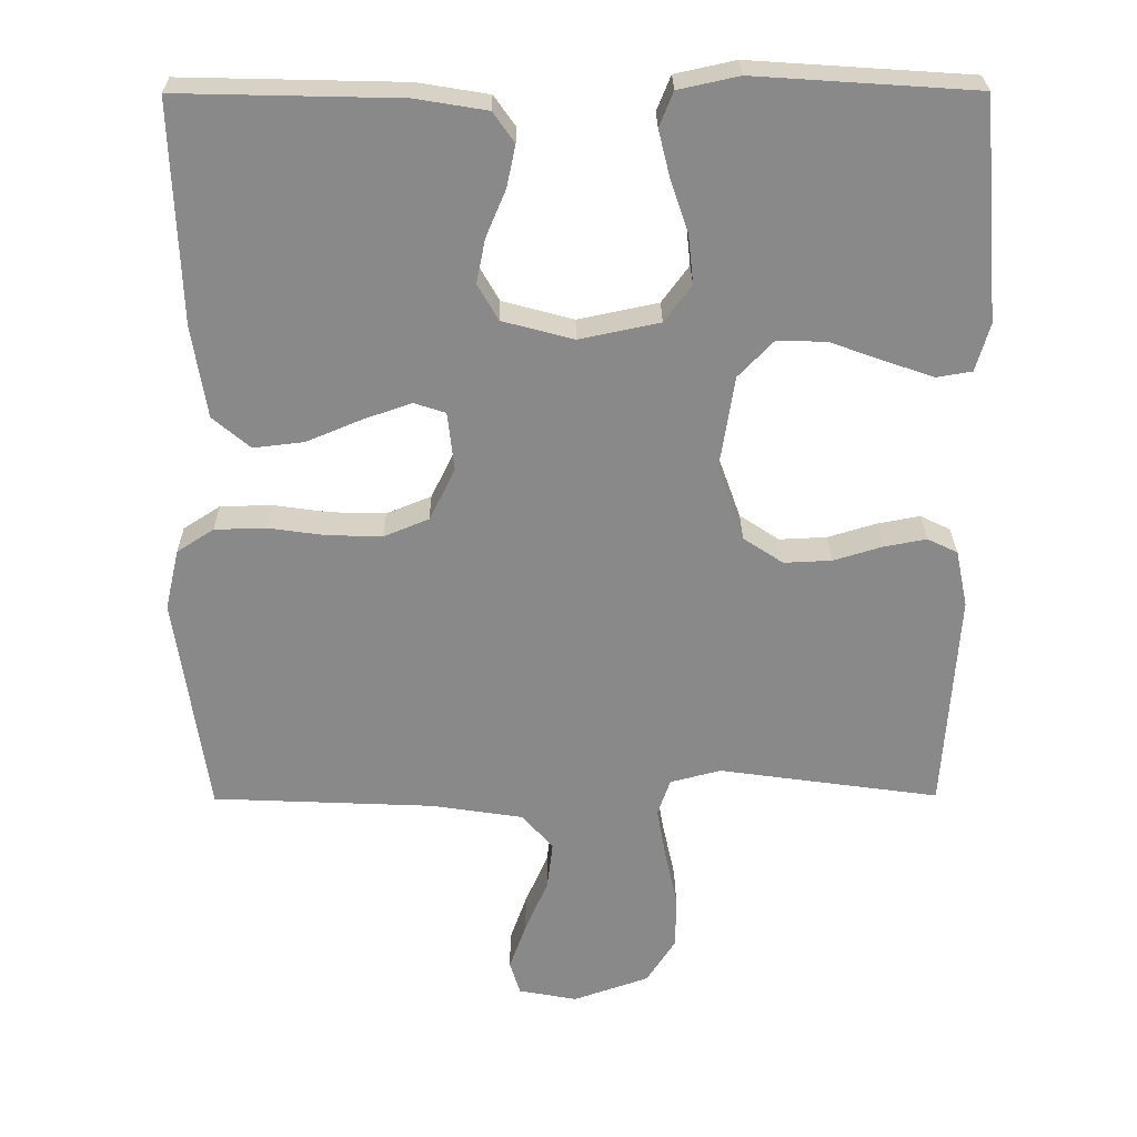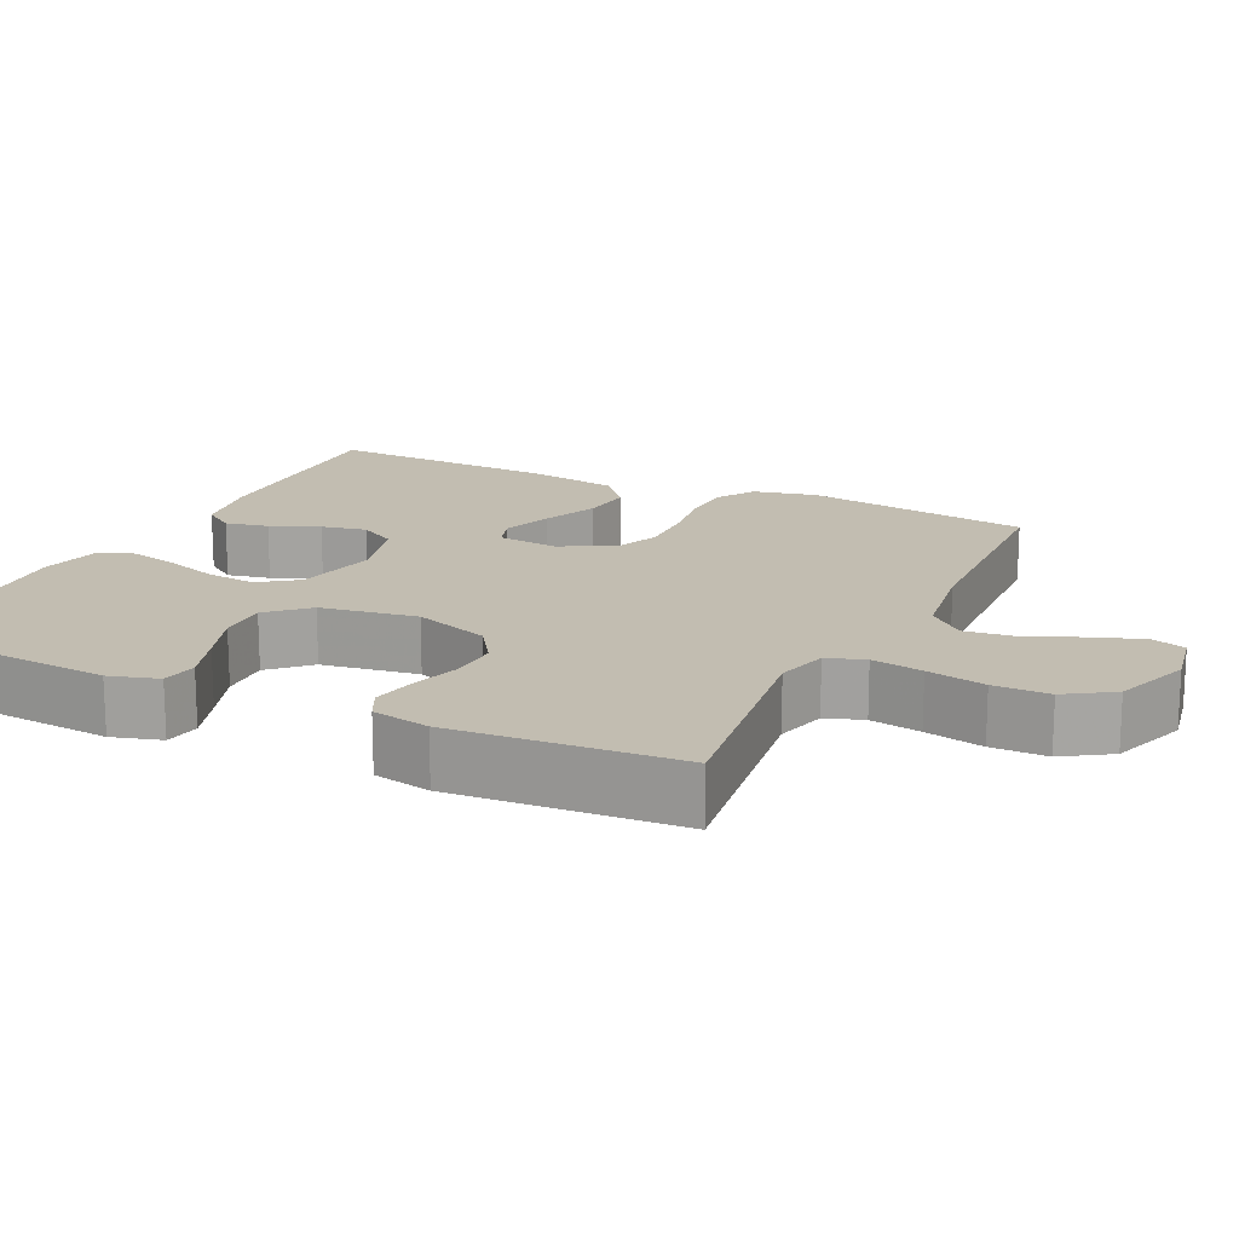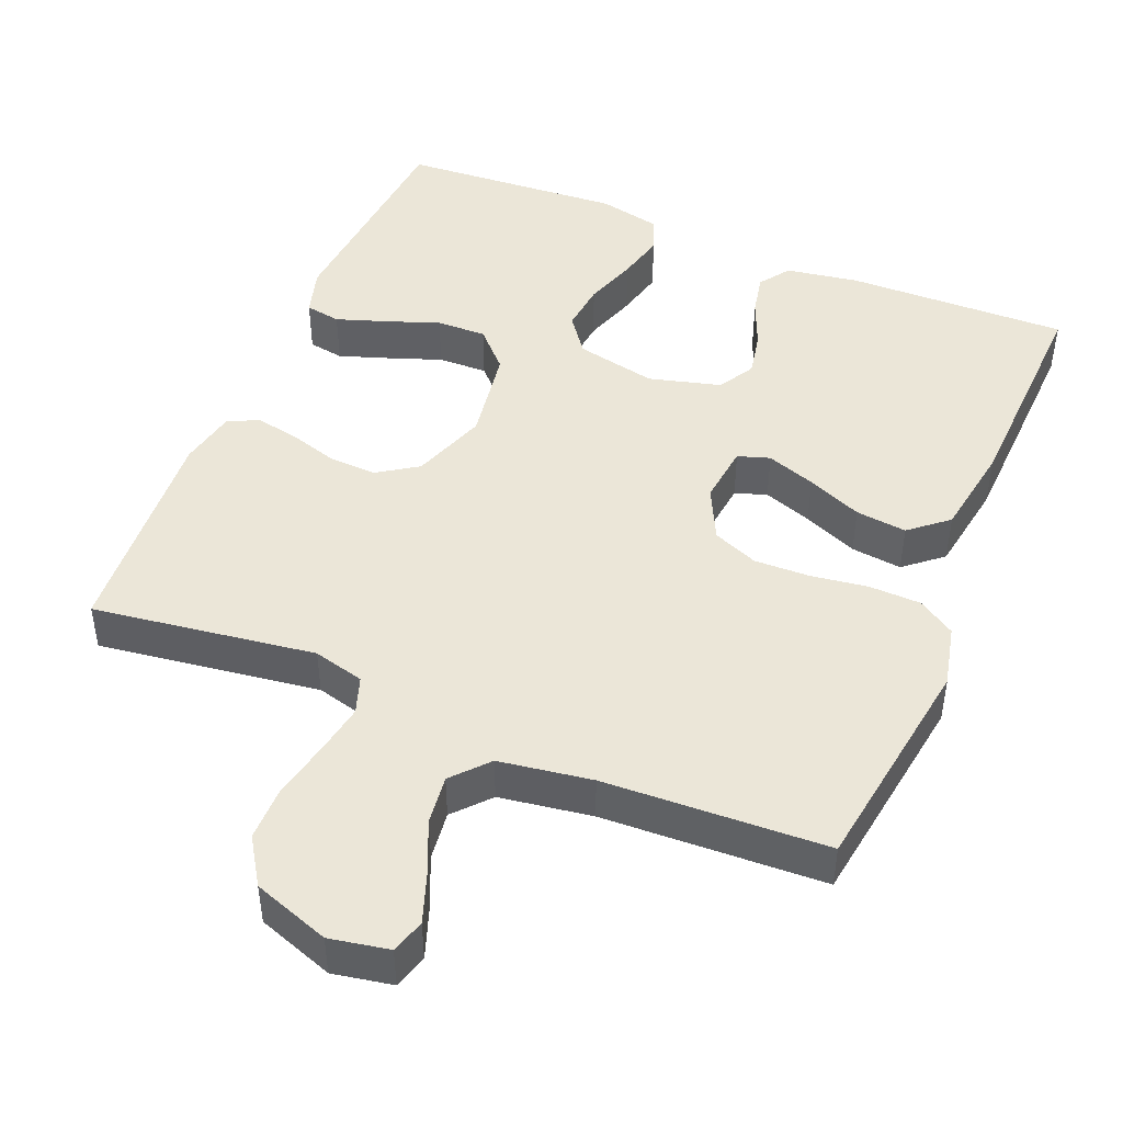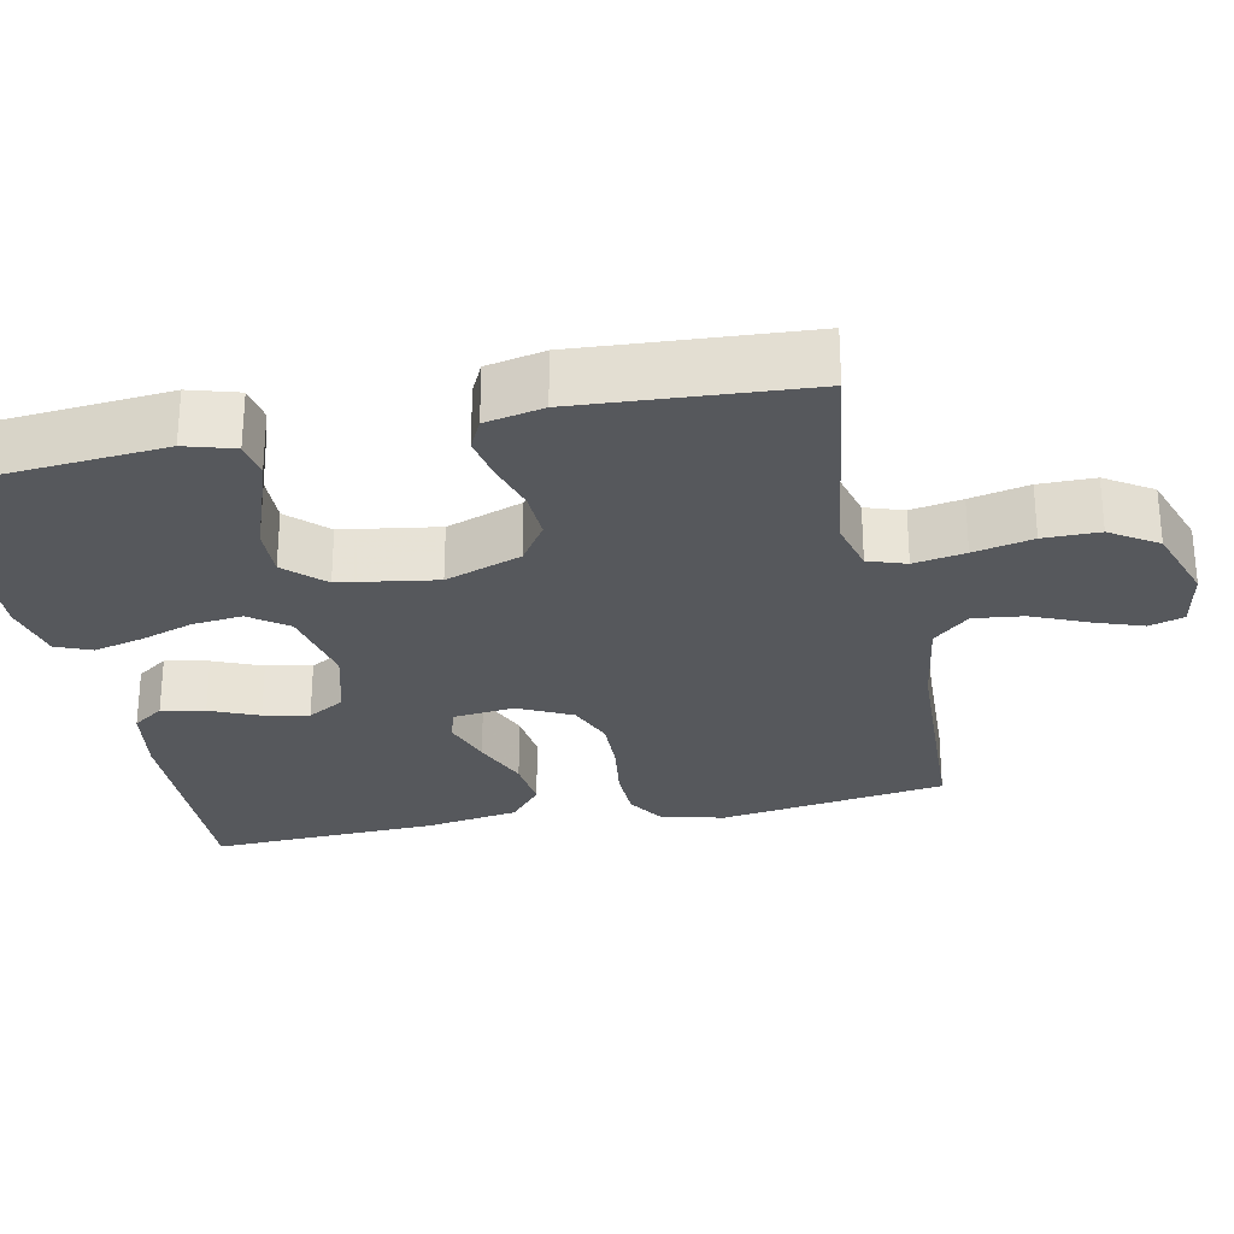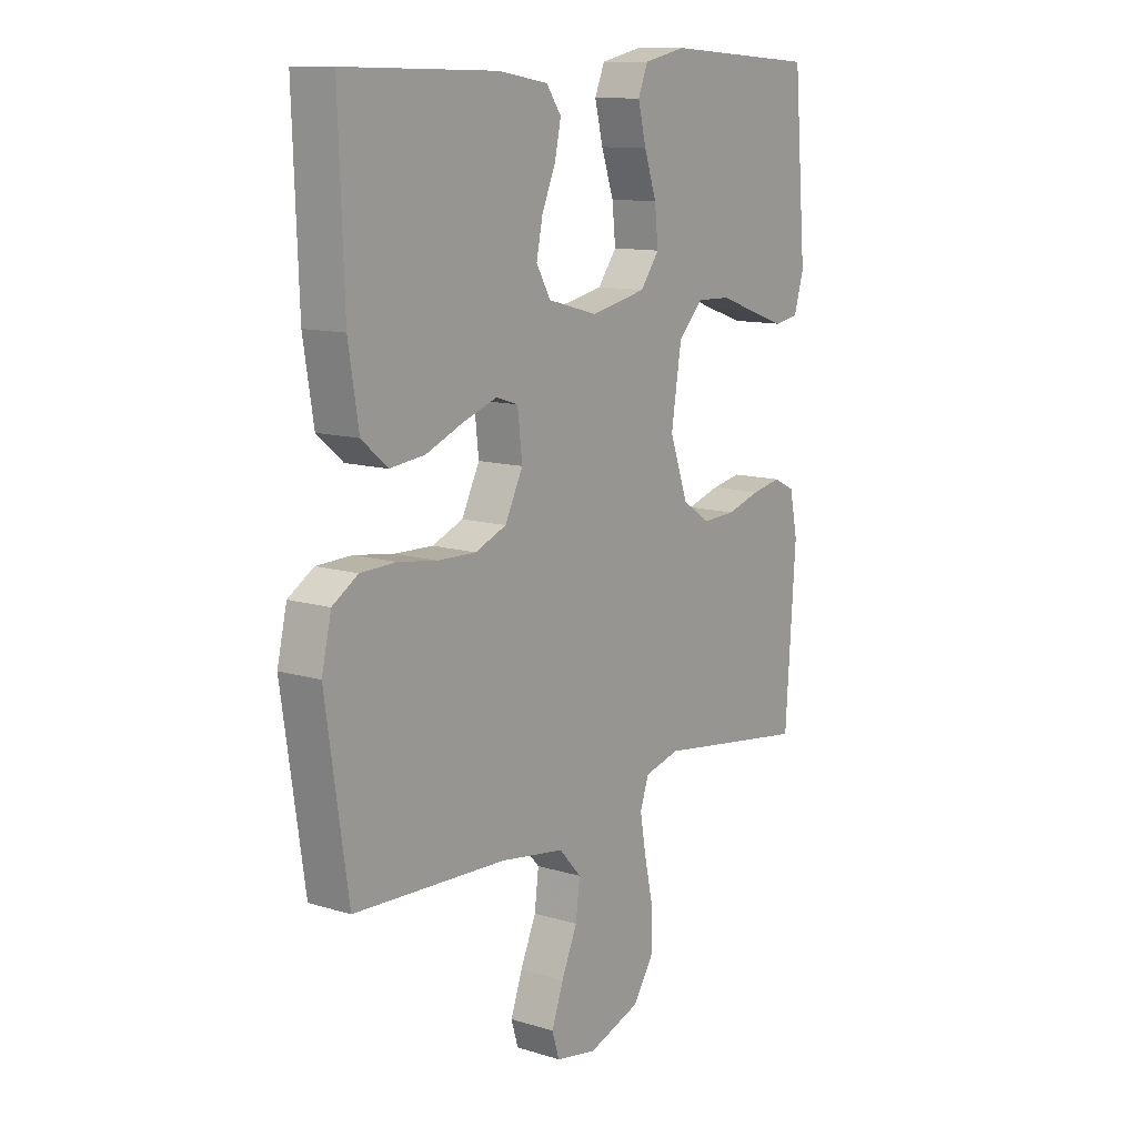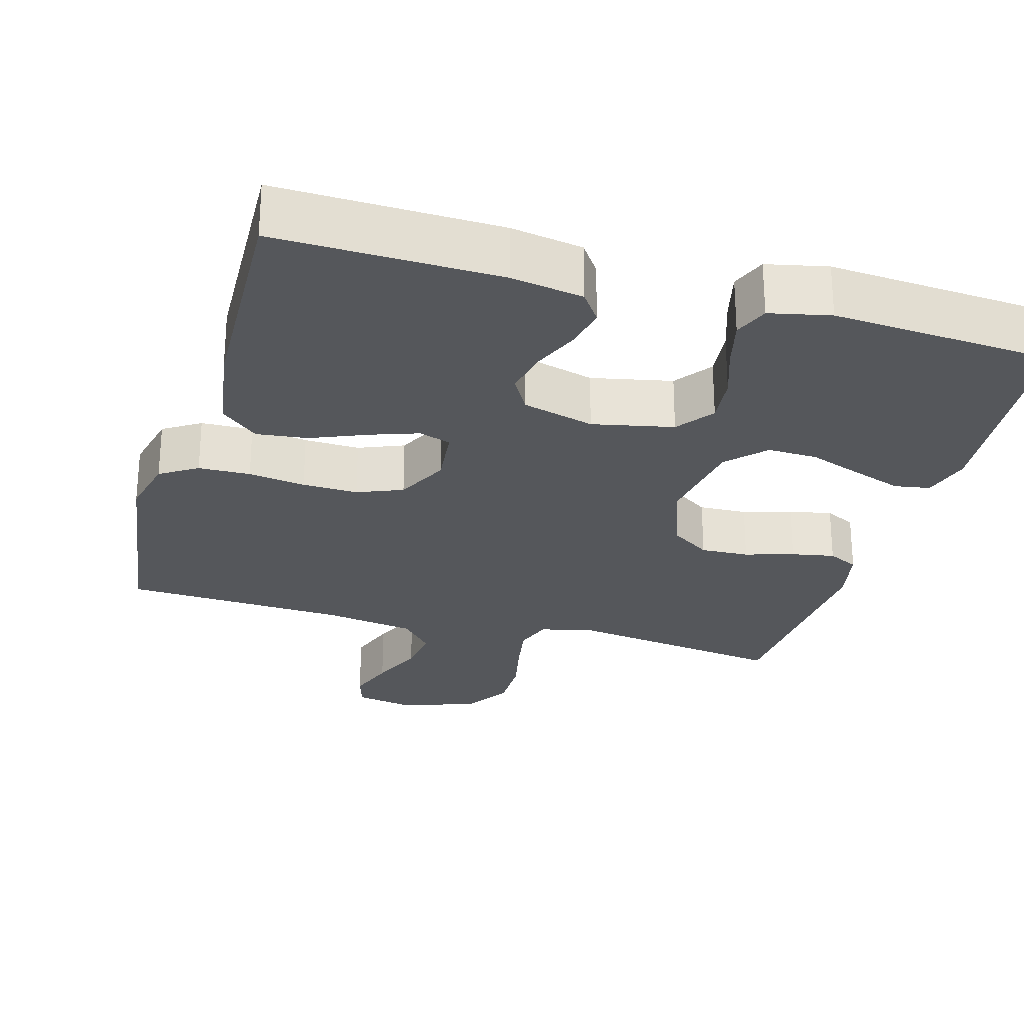
<metadata>
{"format":"obj","ext":"obj","renderer":"f3d","projection":"perspective","resolution":1024,"background":"white","views":[{"elev":26.9,"azim":-0.5,"up":"+Z"},{"elev":16.8,"azim":115.6,"up":"+Y"},{"elev":46.2,"azim":-157.5,"up":"+Y"},{"elev":-27.9,"azim":101.7,"up":"+Y"},{"elev":11.8,"azim":-53.8,"up":"+Z"},{"elev":-26.7,"azim":-16.0,"up":"+Y"}]}
</metadata>
<code>
v 0.5 0.07 -0.5
v 0.2 0.07 -0.458
v 0.131 0.07 -0.476
v 0.114 0.07 -0.526
v 0.126 0.07 -0.594
v 0.143 0.07 -0.672
v 0.143 0.07 -0.746
v 0.103 0.07 -0.808
v 0 0.07 -0.844
v -0.08 0.07 -0.829
v -0.094 0.07 -0.783
v -0.071 0.07 -0.718
v -0.04 0.07 -0.646
v -0.032 0.07 -0.58
v -0.075 0.07 -0.532
v -0.2 0.07 -0.513
v -0.5 0.07 -0.5
v -0.544 0.07 -0.2
v -0.525 0.07 -0.117
v -0.475 0.07 -0.085
v -0.405 0.07 -0.083
v -0.328 0.07 -0.094
v -0.253 0.07 -0.096
v -0.192 0.07 -0.071
v -0.157 0.07 0
v -0.166 0.07 0.08
v -0.209 0.07 0.094
v -0.275 0.07 0.071
v -0.349 0.07 0.04
v -0.418 0.07 0.032
v -0.469 0.07 0.075
v -0.489 0.07 0.2
v -0.5 0.07 0.5
v -0.2 0.07 0.493
v -0.103 0.07 0.477
v -0.074 0.07 0.436
v -0.086 0.07 0.379
v -0.113 0.07 0.315
v -0.125 0.07 0.255
v -0.097 0.07 0.206
v 0 0.07 0.18
v 0.109 0.07 0.203
v 0.146 0.07 0.253
v 0.139 0.07 0.319
v 0.115 0.07 0.39
v 0.099 0.07 0.455
v 0.118 0.07 0.502
v 0.2 0.07 0.52
v 0.5 0.07 0.5
v 0.525 0.07 0.2
v 0.506 0.07 0.135
v 0.458 0.07 0.127
v 0.391 0.07 0.15
v 0.319 0.07 0.176
v 0.252 0.07 0.178
v 0.204 0.07 0.128
v 0.184 0.07 0
v 0.22 0.07 -0.101
v 0.274 0.07 -0.137
v 0.339 0.07 -0.134
v 0.405 0.07 -0.114
v 0.463 0.07 -0.103
v 0.504 0.07 -0.123
v 0.52 0.07 -0.2
v 0.5 0 -0.5
v 0.2 0 -0.458
v 0.131 0 -0.476
v 0.114 0 -0.526
v 0.126 0 -0.594
v 0.143 0 -0.672
v 0.143 0 -0.746
v 0.103 0 -0.808
v 0 0 -0.844
v -0.08 0 -0.829
v -0.094 0 -0.783
v -0.071 0 -0.718
v -0.04 0 -0.646
v -0.032 0 -0.58
v -0.075 0 -0.532
v -0.2 0 -0.513
v -0.5 0 -0.5
v -0.544 0 -0.2
v -0.525 0 -0.117
v -0.475 0 -0.085
v -0.405 0 -0.083
v -0.328 0 -0.094
v -0.253 0 -0.096
v -0.192 0 -0.071
v -0.157 0 0
v -0.166 0 0.08
v -0.209 0 0.094
v -0.275 0 0.071
v -0.349 0 0.04
v -0.418 0 0.032
v -0.469 0 0.075
v -0.489 0 0.2
v -0.5 0 0.5
v -0.2 0 0.493
v -0.103 0 0.477
v -0.074 0 0.436
v -0.086 0 0.379
v -0.113 0 0.315
v -0.125 0 0.255
v -0.097 0 0.206
v 0 0 0.18
v 0.109 0 0.203
v 0.146 0 0.253
v 0.139 0 0.319
v 0.115 0 0.39
v 0.099 0 0.455
v 0.118 0 0.502
v 0.2 0 0.52
v 0.5 0 0.5
v 0.525 0 0.2
v 0.506 0 0.135
v 0.458 0 0.127
v 0.391 0 0.15
v 0.319 0 0.176
v 0.252 0 0.178
v 0.204 0 0.128
v 0.184 0 0
v 0.22 0 -0.101
v 0.274 0 -0.137
v 0.339 0 -0.134
v 0.405 0 -0.114
v 0.463 0 -0.103
v 0.504 0 -0.123
v 0.52 0 -0.2
f 63 64 1 2
f 60 61 62 63
f 60 63 2 3
f 59 60 3
f 58 59 3
f 57 58 3 4
f 51 52 53 54
f 49 50 51 54
f 49 54 55
f 48 49 55 56
f 44 45 46 47
f 44 47 48 56
f 35 36 37 38
f 35 38 39
f 34 35 39
f 33 34 39
f 32 33 39 40
f 28 29 30 31
f 27 28 31 32
f 26 27 32 40
f 19 20 21 22
f 19 22 23
f 16 17 18 19
f 15 16 19 23
f 14 15 23 24
f 10 11 12 13
f 8 9 10 13
f 8 13 14
f 5 6 7 8
f 4 5 8 14
f 57 4 14 24
f 43 44 56 57
f 42 43 57
f 41 42 57 24
f 25 26 40 41
f 24 25 41
f 66 65 128 127
f 127 126 125 124
f 67 66 127 124
f 67 124 123
f 67 123 122
f 68 67 122 121
f 118 117 116 115
f 118 115 114 113
f 119 118 113
f 120 119 113 112
f 111 110 109 108
f 120 112 111 108
f 102 101 100 99
f 103 102 99
f 103 99 98
f 103 98 97
f 104 103 97 96
f 95 94 93 92
f 96 95 92 91
f 104 96 91 90
f 86 85 84 83
f 87 86 83
f 83 82 81 80
f 87 83 80 79
f 88 87 79 78
f 77 76 75 74
f 77 74 73 72
f 78 77 72
f 72 71 70 69
f 78 72 69 68
f 88 78 68 121
f 121 120 108 107
f 121 107 106
f 88 121 106 105
f 105 104 90 89
f 105 89 88
f 1 65 66 2
f 2 66 67 3
f 3 67 68 4
f 4 68 69 5
f 5 69 70 6
f 6 70 71 7
f 7 71 72 8
f 8 72 73 9
f 9 73 74 10
f 10 74 75 11
f 11 75 76 12
f 12 76 77 13
f 13 77 78 14
f 14 78 79 15
f 15 79 80 16
f 16 80 81 17
f 17 81 82 18
f 18 82 83 19
f 19 83 84 20
f 20 84 85 21
f 21 85 86 22
f 22 86 87 23
f 23 87 88 24
f 24 88 89 25
f 25 89 90 26
f 26 90 91 27
f 27 91 92 28
f 28 92 93 29
f 29 93 94 30
f 30 94 95 31
f 31 95 96 32
f 32 96 97 33
f 33 97 98 34
f 34 98 99 35
f 35 99 100 36
f 36 100 101 37
f 37 101 102 38
f 38 102 103 39
f 39 103 104 40
f 40 104 105 41
f 41 105 106 42
f 42 106 107 43
f 43 107 108 44
f 44 108 109 45
f 45 109 110 46
f 46 110 111 47
f 47 111 112 48
f 48 112 113 49
f 49 113 114 50
f 50 114 115 51
f 51 115 116 52
f 52 116 117 53
f 53 117 118 54
f 54 118 119 55
f 55 119 120 56
f 56 120 121 57
f 57 121 122 58
f 58 122 123 59
f 59 123 124 60
f 60 124 125 61
f 61 125 126 62
f 62 126 127 63
f 63 127 128 64
f 64 128 65 1

</code>
